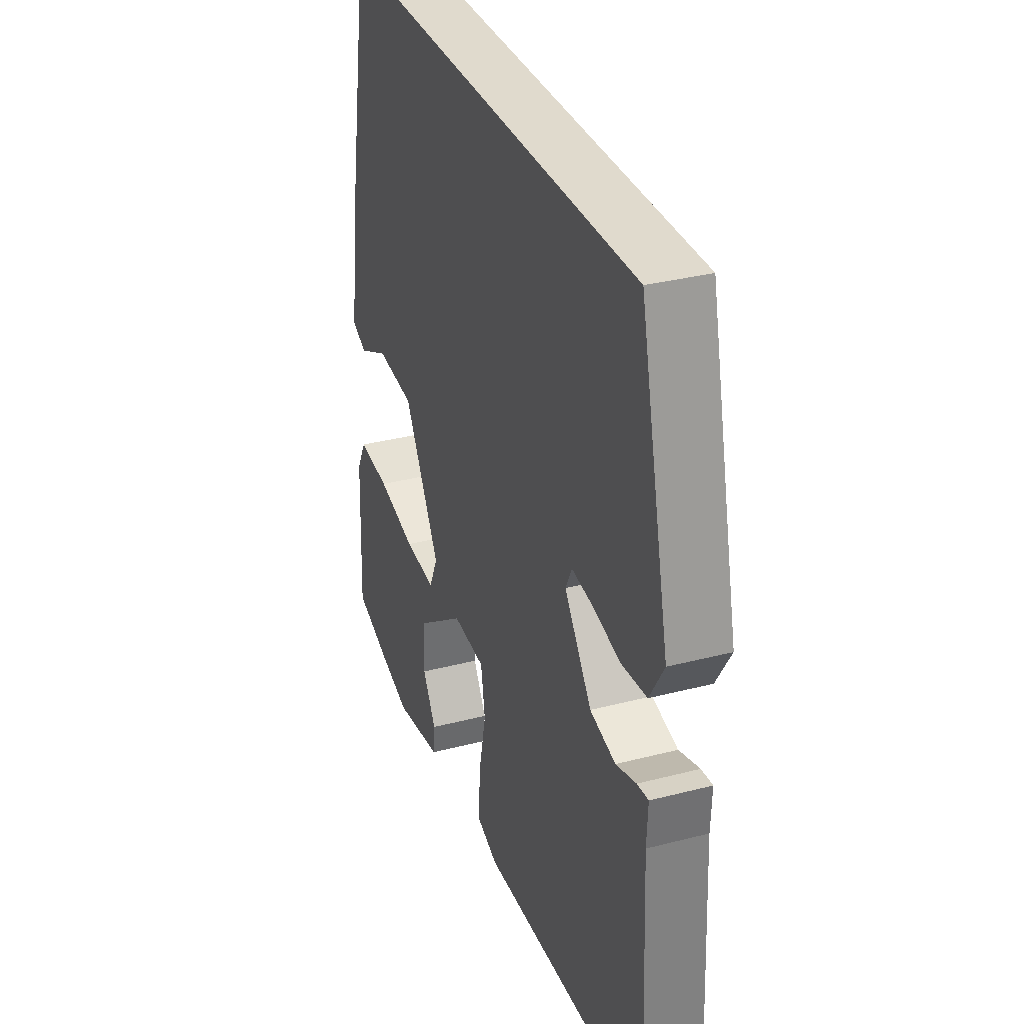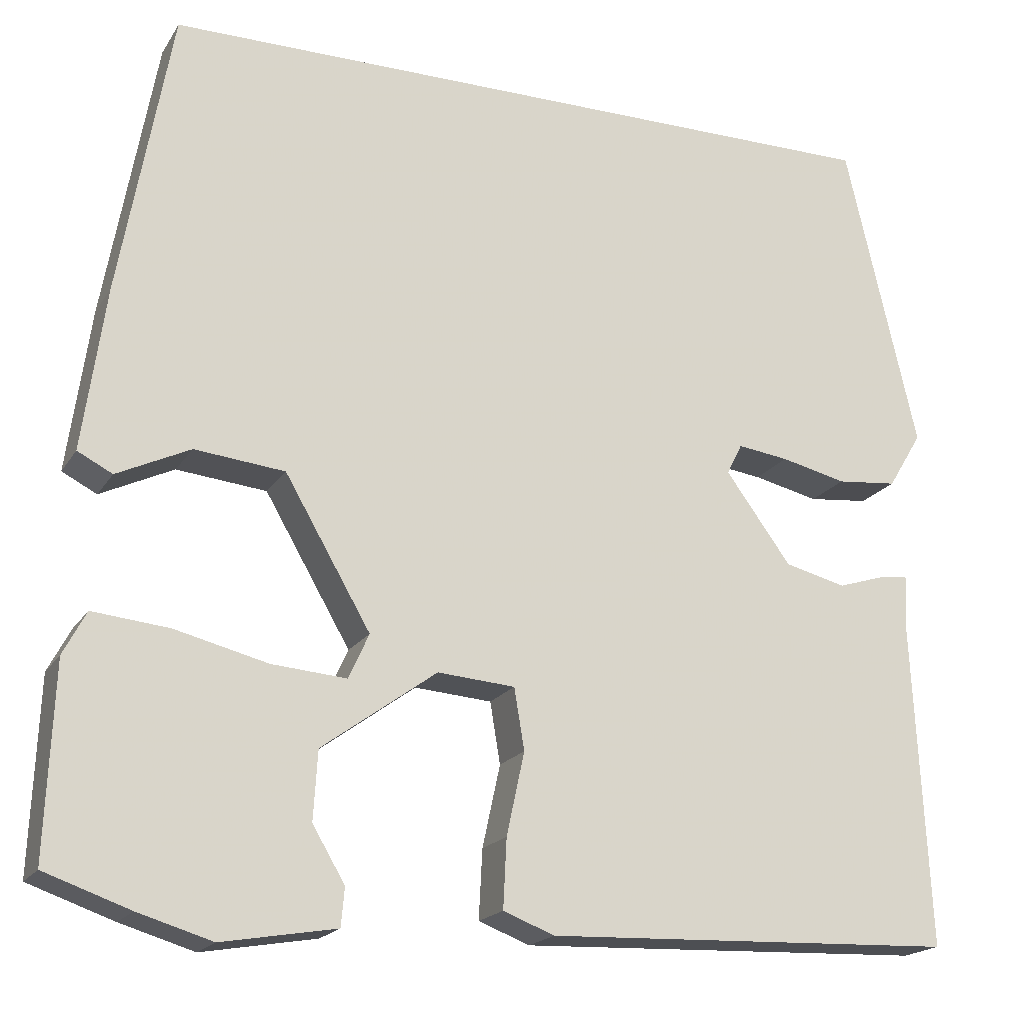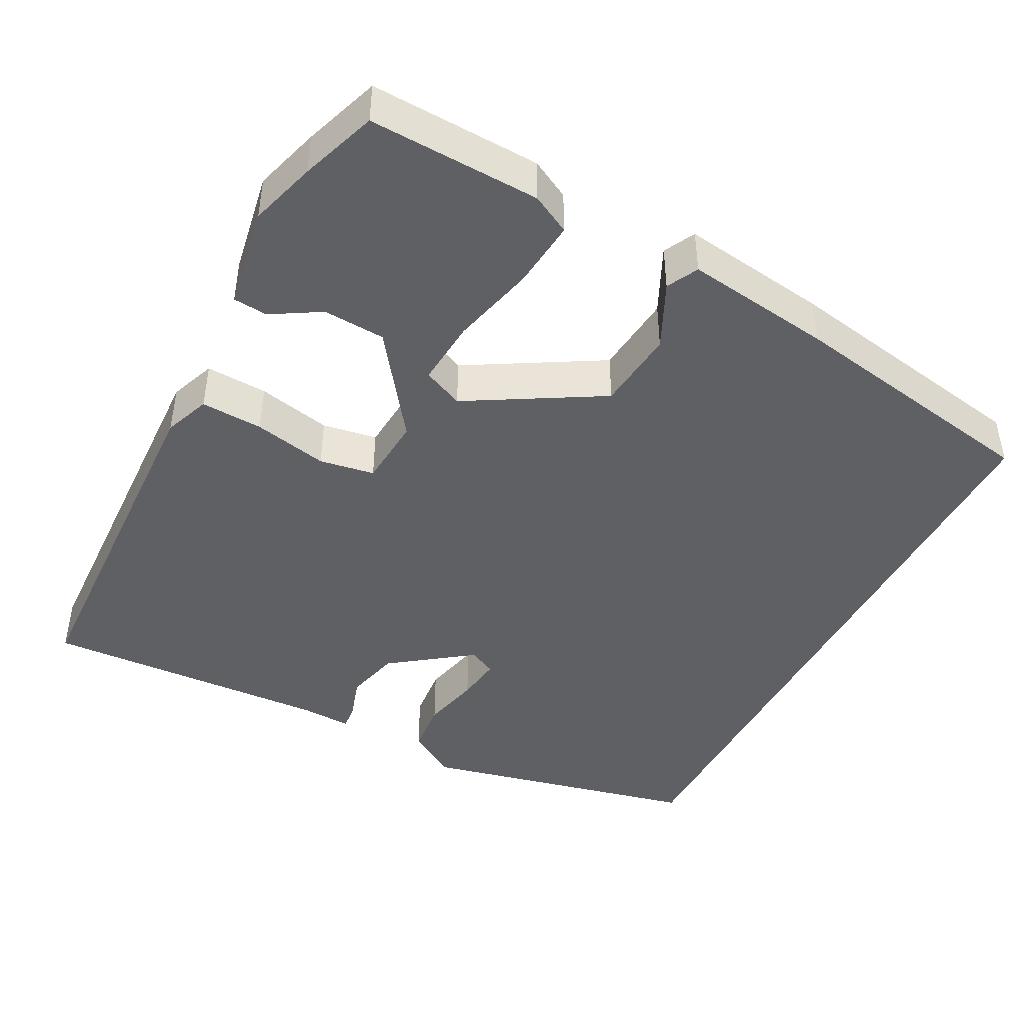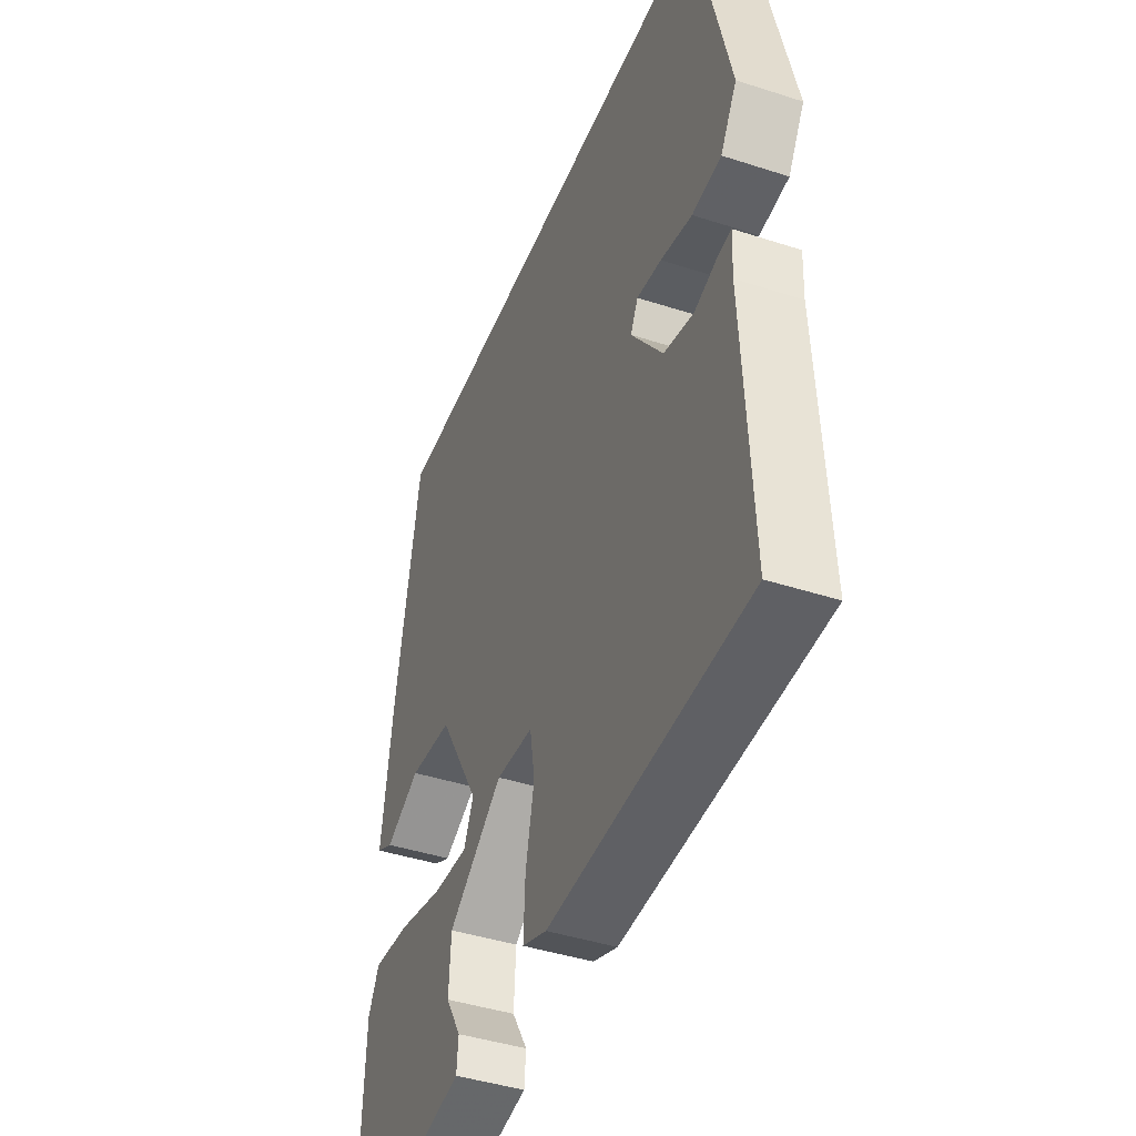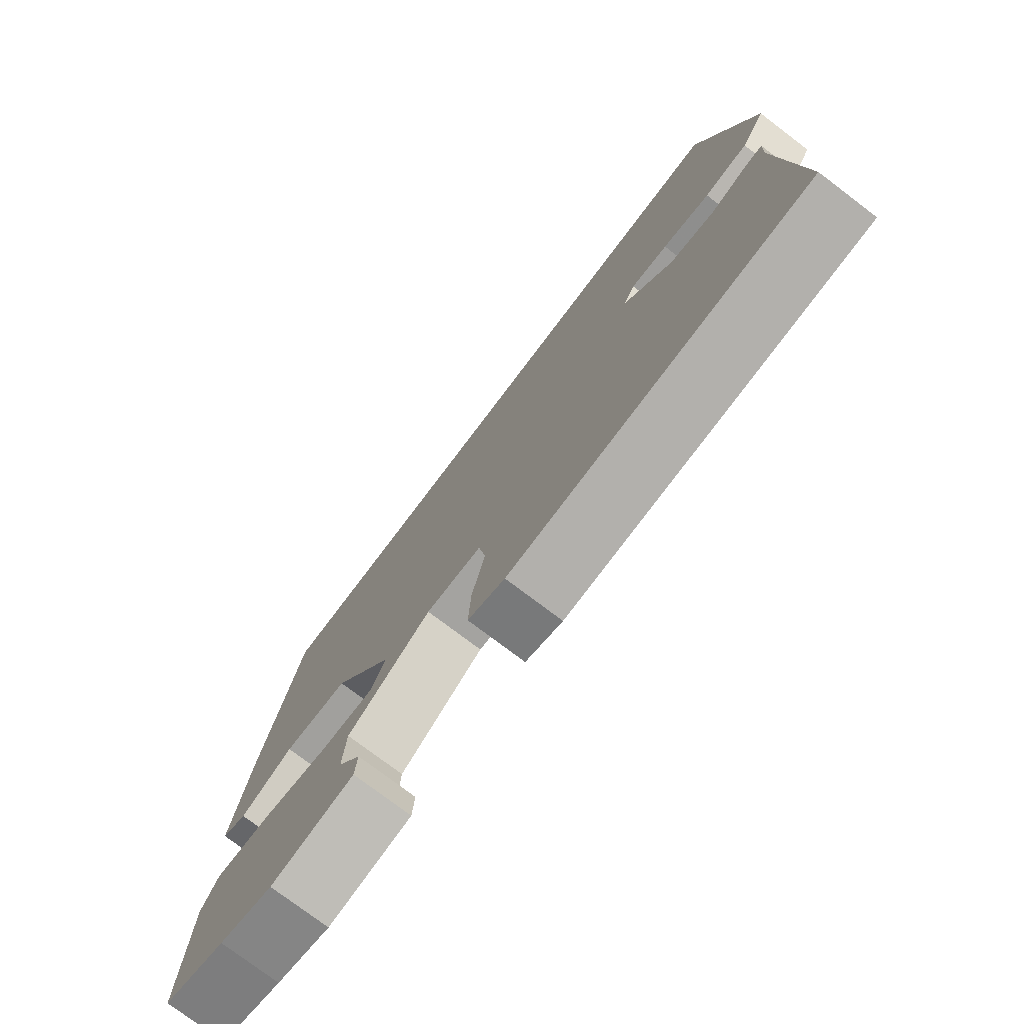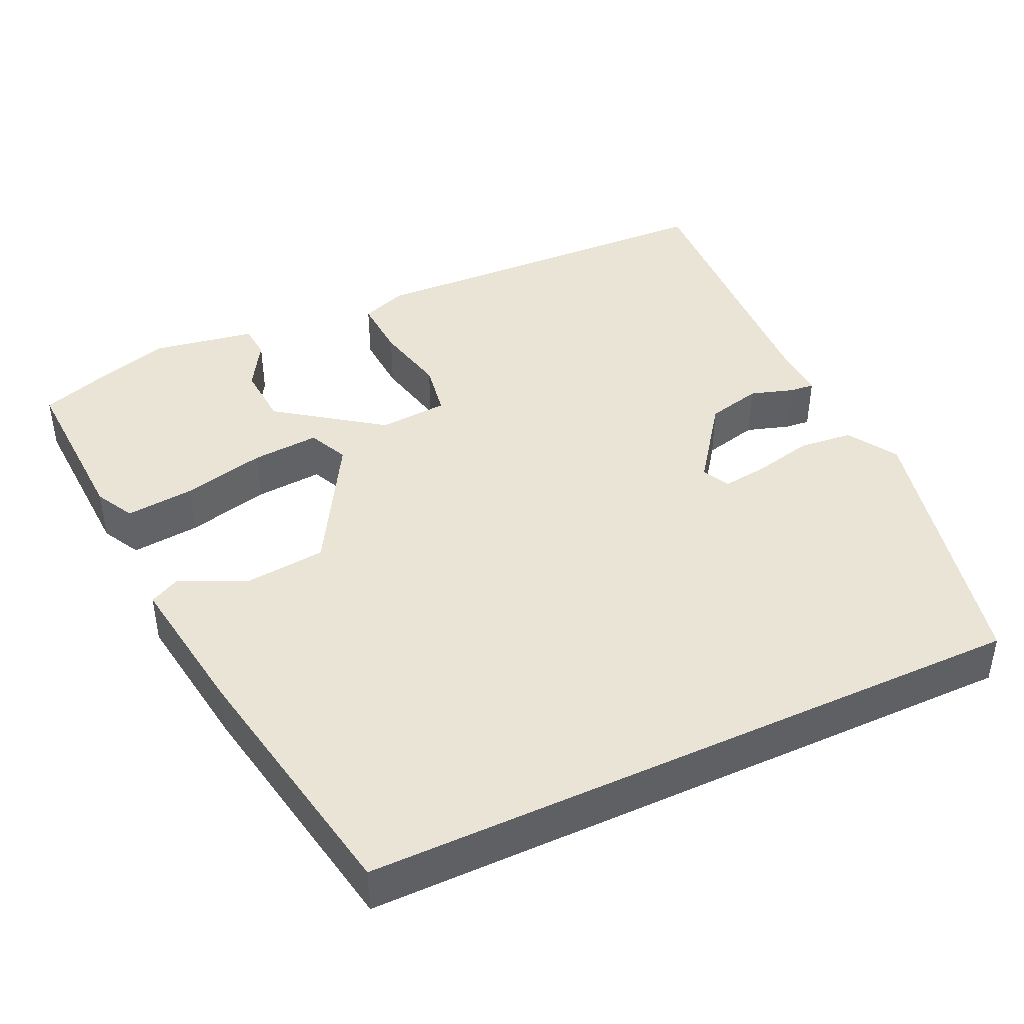
<metadata>
{"format":"obj","ext":"obj","renderer":"f3d","projection":"perspective","resolution":1024,"background":"white","views":[{"elev":33.0,"azim":70.3,"up":"+Z"},{"elev":-19.0,"azim":-22.8,"up":"+Z"},{"elev":-44.2,"azim":-117.5,"up":"+Y"},{"elev":-42.9,"azim":68.9,"up":"+Z"},{"elev":-76.9,"azim":52.9,"up":"+Z"},{"elev":42.5,"azim":-25.1,"up":"+Y"}]}
</metadata>
<code>
v 0.501 0.07 -0.495
v 0.018 0.07 -0.513
v -0.042 0.07 -0.49
v -0.038 0.07 -0.409
v -0.017 0.07 -0.312
v -0.029 0.07 -0.24
v -0.12 0.07 -0.233
v -0.255 0.07 -0.331
v -0.26 0.07 -0.412
v -0.222 0.07 -0.476
v -0.226 0.07 -0.521
v -0.36 0.07 -0.544
v -0.447 0.07 -0.518
v -0.547 0.07 -0.483
v -0.538 0.07 -0.259
v -0.511 0.07 -0.208
v -0.421 0.07 -0.217
v -0.312 0.07 -0.244
v -0.224 0.07 -0.251
v -0.2 0.07 -0.198
v -0.301 0.07 -0.024
v -0.407 0.07 -0.013
v -0.493 0.07 -0.054
v -0.534 0.07 -0.033
v -0.507 0.07 0.16
v -0.446 0.07 0.5
v 0.429 0.07 0.5
v 0.513 0.07 0.135
v 0.473 0.07 0.069
v 0.402 0.07 0.062
v 0.325 0.07 0.08
v 0.265 0.07 0.088
v 0.247 0.07 0.052
v 0.324 0.07 -0.053
v 0.396 0.07 -0.071
v 0.453 0.07 -0.053
v 0.485 0.07 -0.05
v 0.482 0.07 -0.115
v 0.501 0 -0.495
v 0.018 0 -0.513
v -0.042 0 -0.49
v -0.038 0 -0.409
v -0.017 0 -0.312
v -0.029 0 -0.24
v -0.12 0 -0.233
v -0.255 0 -0.331
v -0.26 0 -0.412
v -0.222 0 -0.476
v -0.226 0 -0.521
v -0.36 0 -0.544
v -0.447 0 -0.518
v -0.547 0 -0.483
v -0.538 0 -0.259
v -0.511 0 -0.208
v -0.421 0 -0.217
v -0.312 0 -0.244
v -0.224 0 -0.251
v -0.2 0 -0.198
v -0.301 0 -0.024
v -0.407 0 -0.013
v -0.493 0 -0.054
v -0.534 0 -0.033
v -0.507 0 0.16
v -0.446 0 0.5
v 0.429 0 0.5
v 0.513 0 0.135
v 0.473 0 0.069
v 0.402 0 0.062
v 0.325 0 0.08
v 0.265 0 0.088
v 0.247 0 0.052
v 0.324 0 -0.053
v 0.396 0 -0.071
v 0.453 0 -0.053
v 0.485 0 -0.05
v 0.482 0 -0.115
f 35 36 37 38
f 34 35 38 1
f 33 34 1 2
f 28 29 30 31
f 28 31 32
f 27 28 32
f 26 27 32 33
f 22 23 24 25
f 21 22 25 26
f 20 21 26 33
f 15 16 17 18
f 15 18 19
f 14 15 19
f 13 14 19
f 12 13 19
f 9 10 11 12
f 8 9 12
f 8 12 19
f 7 8 19 20
f 2 3 4 5
f 2 5 6
f 33 2 6
f 6 7 20 33
f 76 75 74 73
f 39 76 73 72
f 40 39 72 71
f 69 68 67 66
f 70 69 66
f 70 66 65
f 71 70 65 64
f 63 62 61 60
f 64 63 60 59
f 71 64 59 58
f 56 55 54 53
f 57 56 53
f 57 53 52
f 57 52 51
f 57 51 50
f 50 49 48 47
f 50 47 46
f 57 50 46
f 58 57 46 45
f 43 42 41 40
f 44 43 40
f 44 40 71
f 71 58 45 44
f 1 39 40 2
f 2 40 41 3
f 3 41 42 4
f 4 42 43 5
f 5 43 44 6
f 6 44 45 7
f 7 45 46 8
f 8 46 47 9
f 9 47 48 10
f 10 48 49 11
f 11 49 50 12
f 12 50 51 13
f 13 51 52 14
f 14 52 53 15
f 15 53 54 16
f 16 54 55 17
f 17 55 56 18
f 18 56 57 19
f 19 57 58 20
f 20 58 59 21
f 21 59 60 22
f 22 60 61 23
f 23 61 62 24
f 24 62 63 25
f 25 63 64 26
f 26 64 65 27
f 27 65 66 28
f 28 66 67 29
f 29 67 68 30
f 30 68 69 31
f 31 69 70 32
f 32 70 71 33
f 33 71 72 34
f 34 72 73 35
f 35 73 74 36
f 36 74 75 37
f 37 75 76 38
f 38 76 39 1

</code>
